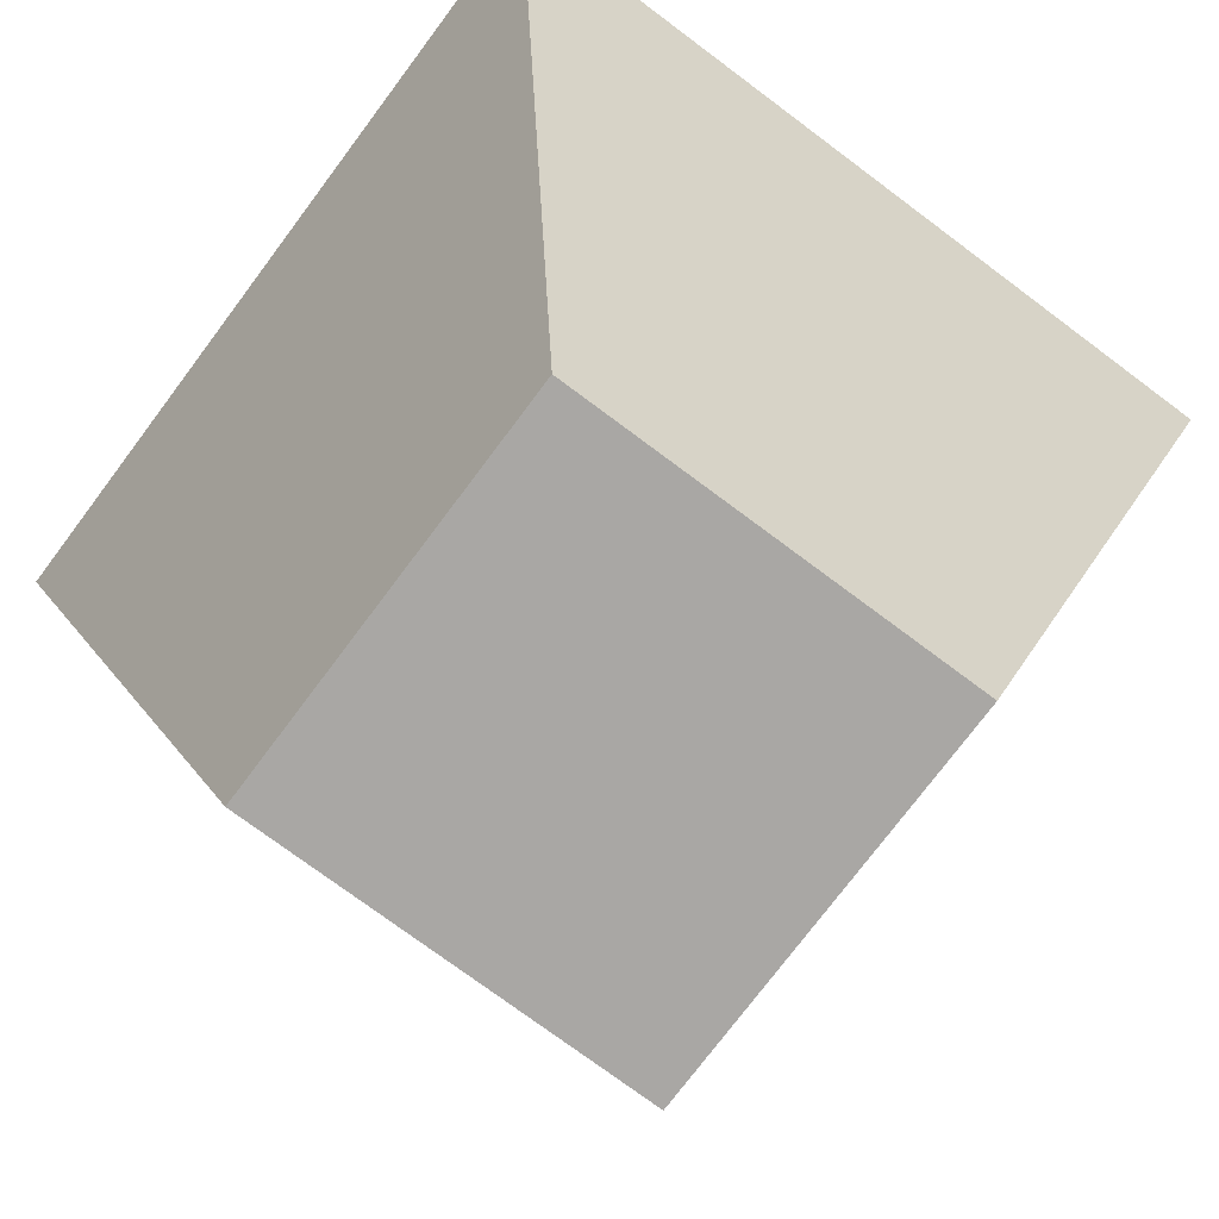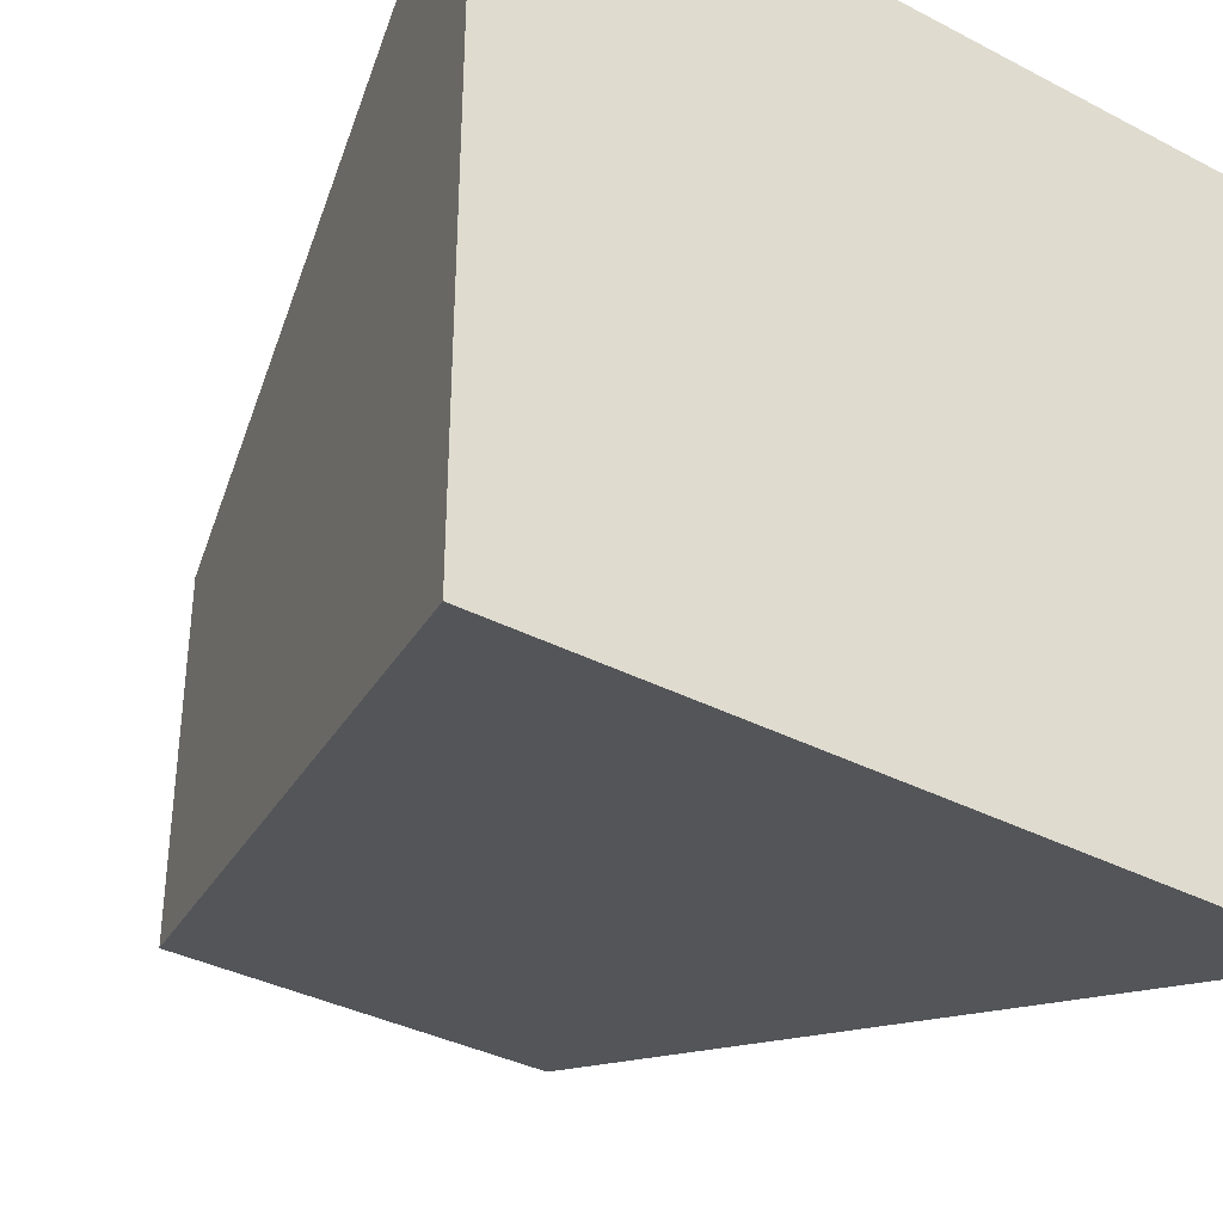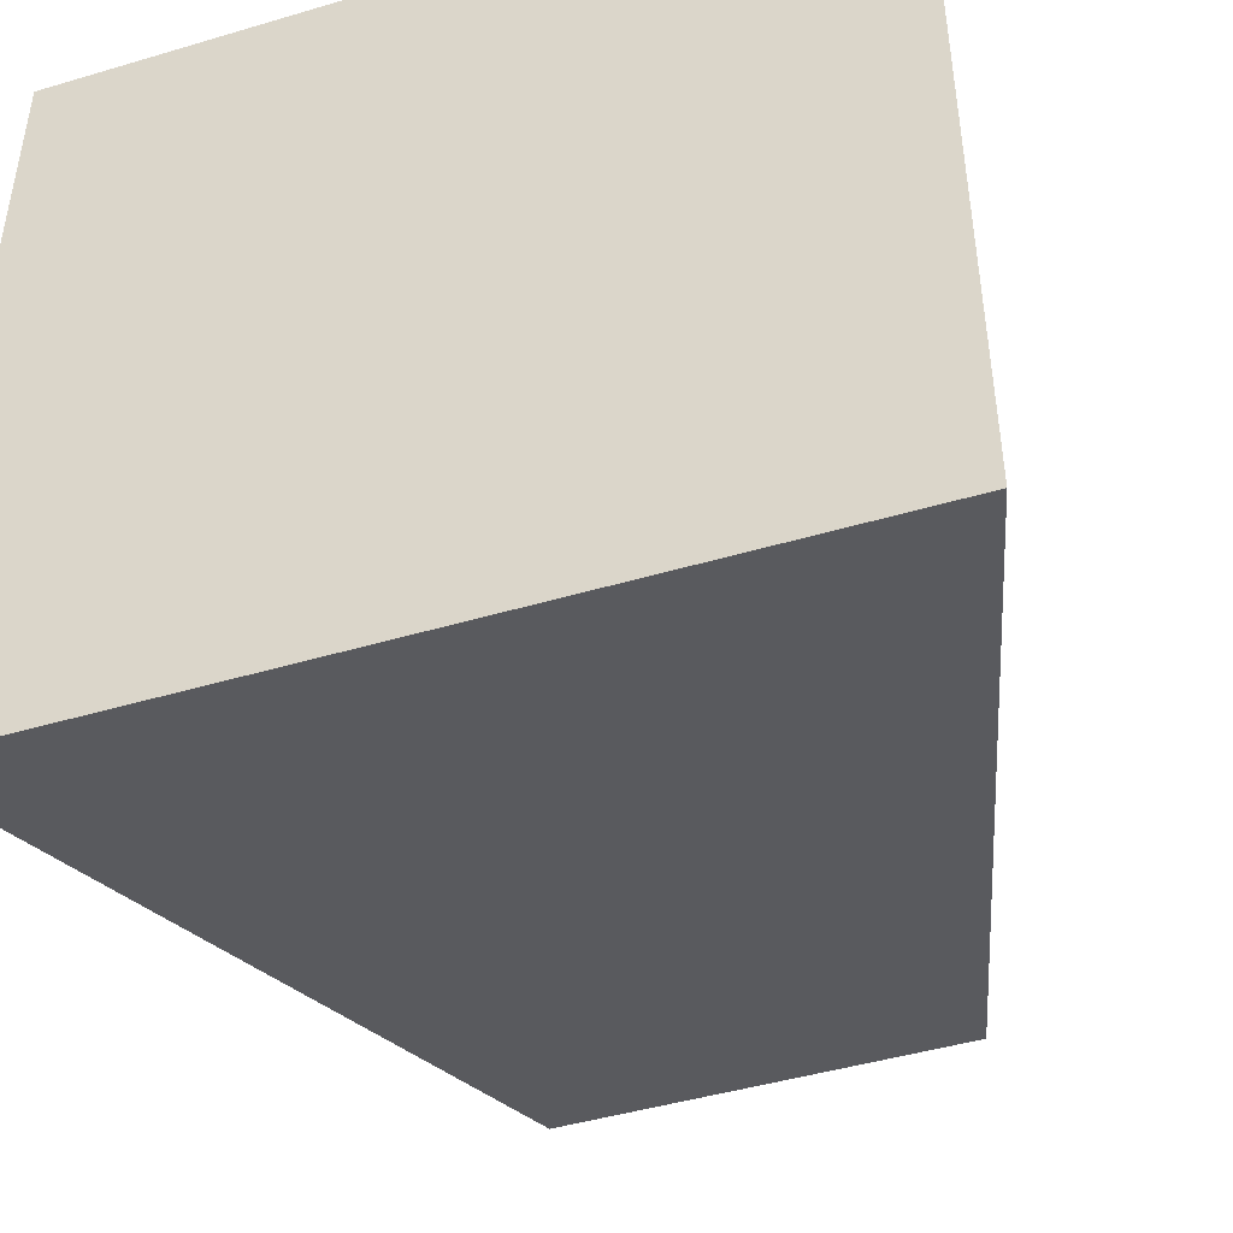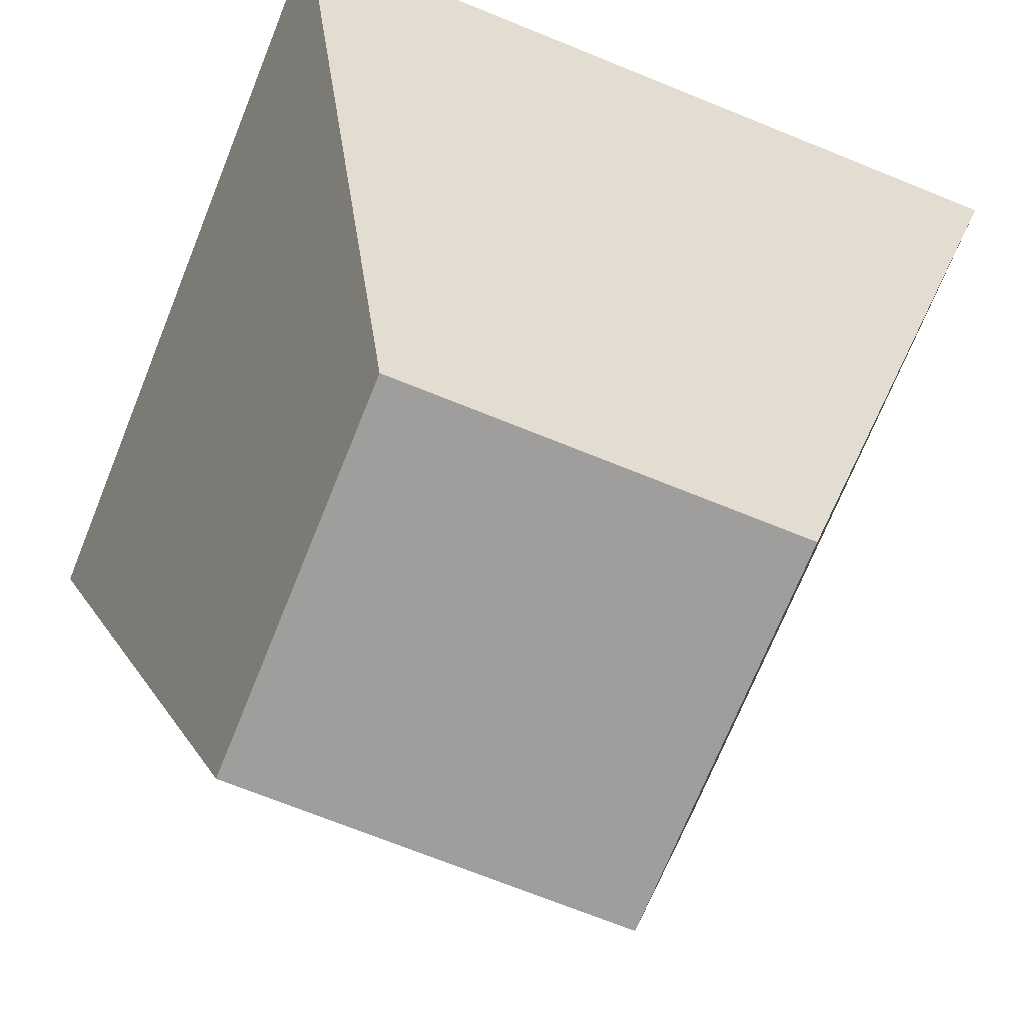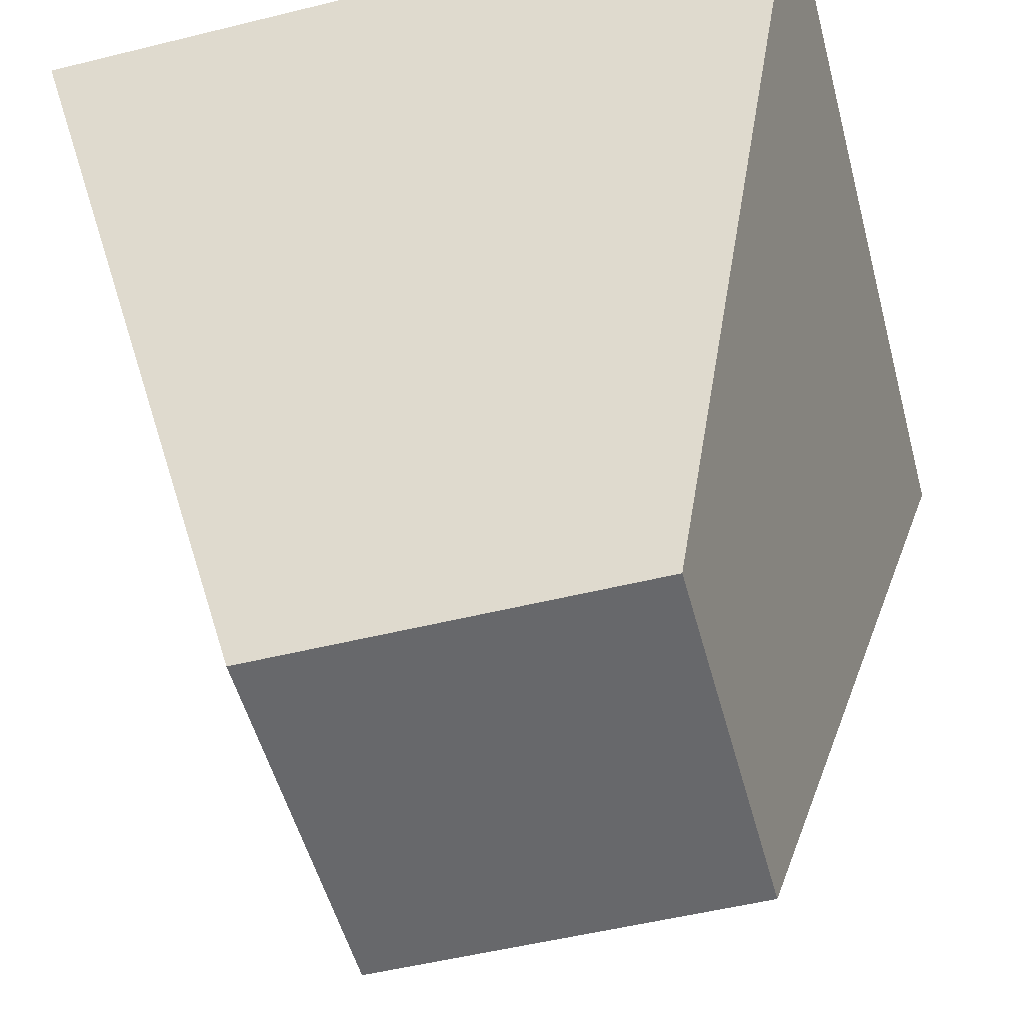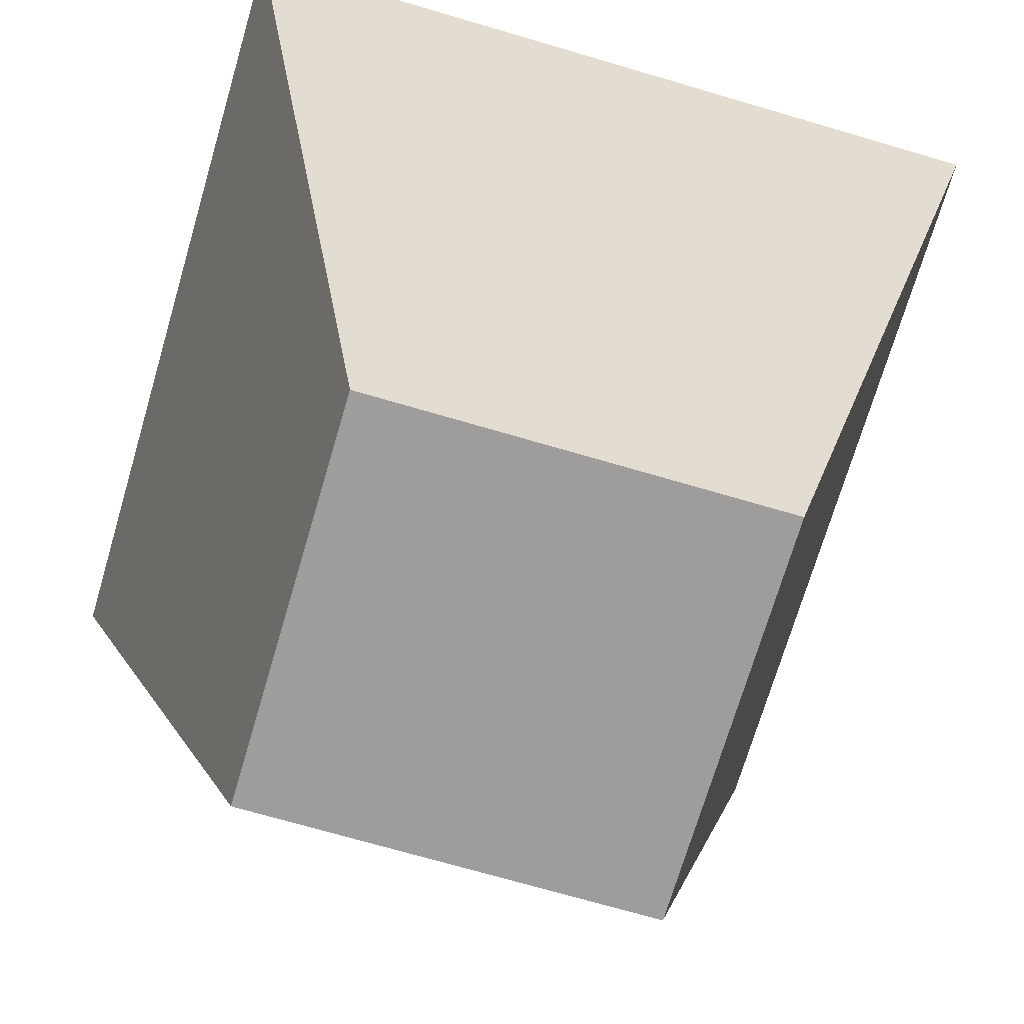
<metadata>
{"format":"obj","ext":"obj","renderer":"f3d","projection":"perspective","resolution":1024,"background":"white","views":[{"elev":-74.8,"azim":-126.8,"up":"+Y"},{"elev":-36.3,"azim":145.8,"up":"+Z"},{"elev":-45.5,"azim":-161.1,"up":"+Z"},{"elev":-71.0,"azim":158.0,"up":"+Y"},{"elev":-52.3,"azim":-165.1,"up":"+Y"},{"elev":-70.7,"azim":163.6,"up":"+Y"}]}
</metadata>
<code>
o Cube
v -0.5 -1 -0.5
v -1 1 -1
v -0.5 -1 0.5
v -1 1 1
v 0.5 -1 -0.5
v 1 1 -1
v 0.5 -1 0.5
v 1 1 1
f 5 3 1
f 3 8 4
f 7 6 8
f 2 8 6
f 1 4 2
f 5 2 6
f 5 7 3
f 3 7 8
f 7 5 6
f 2 4 8
f 1 3 4
f 5 1 2

</code>
